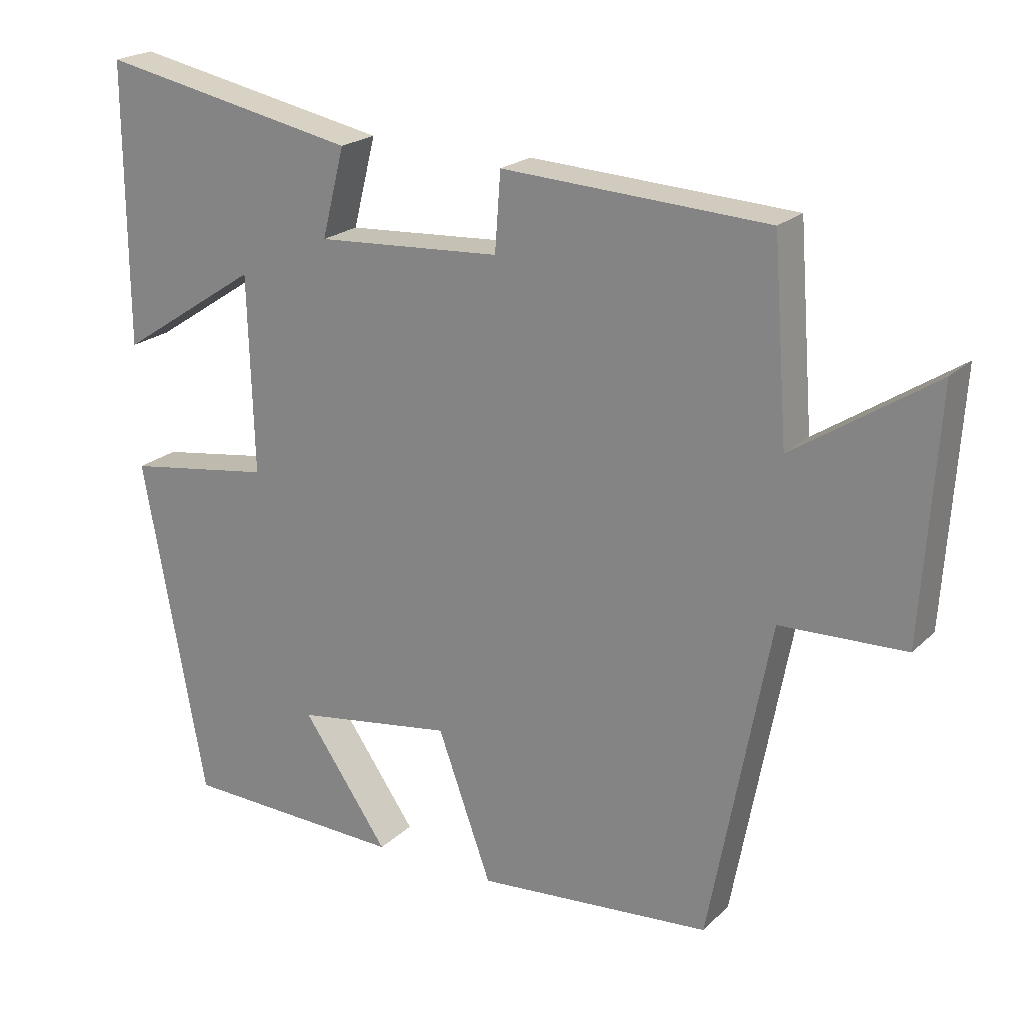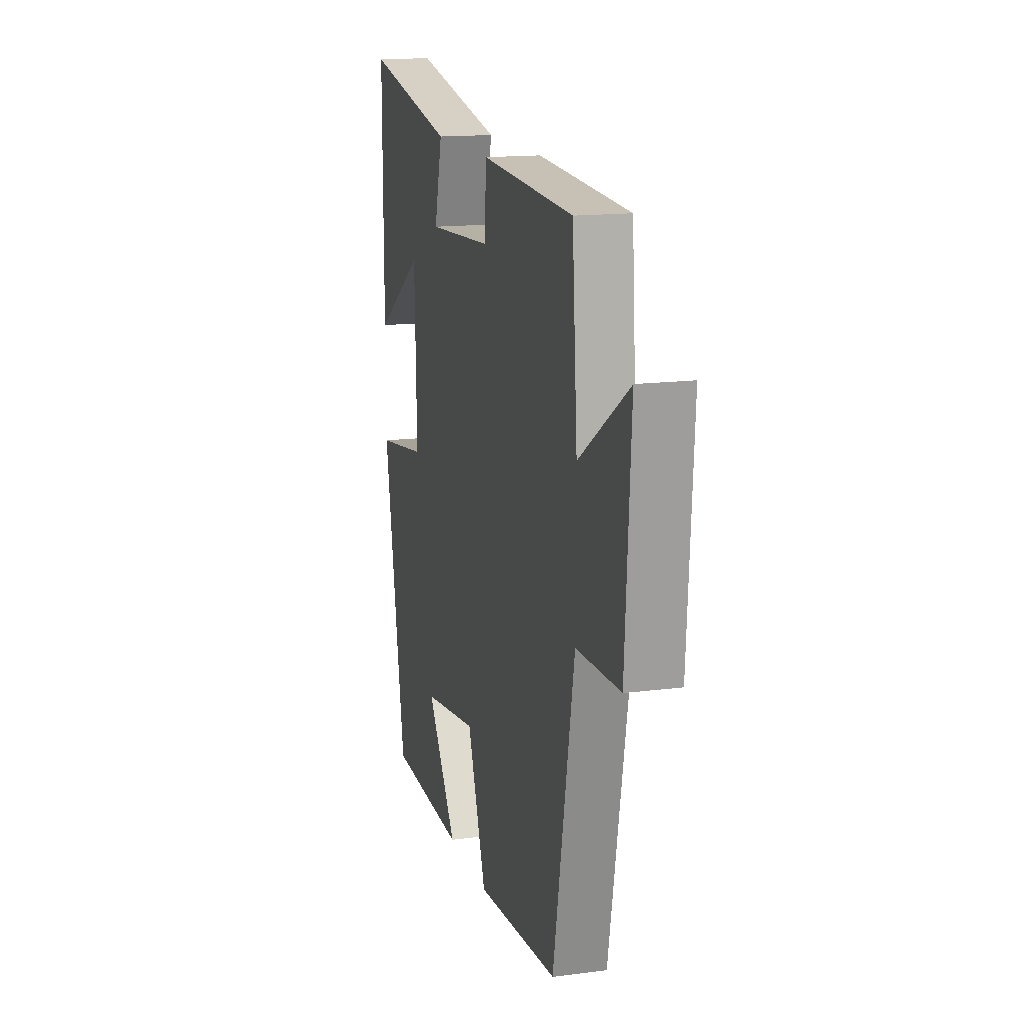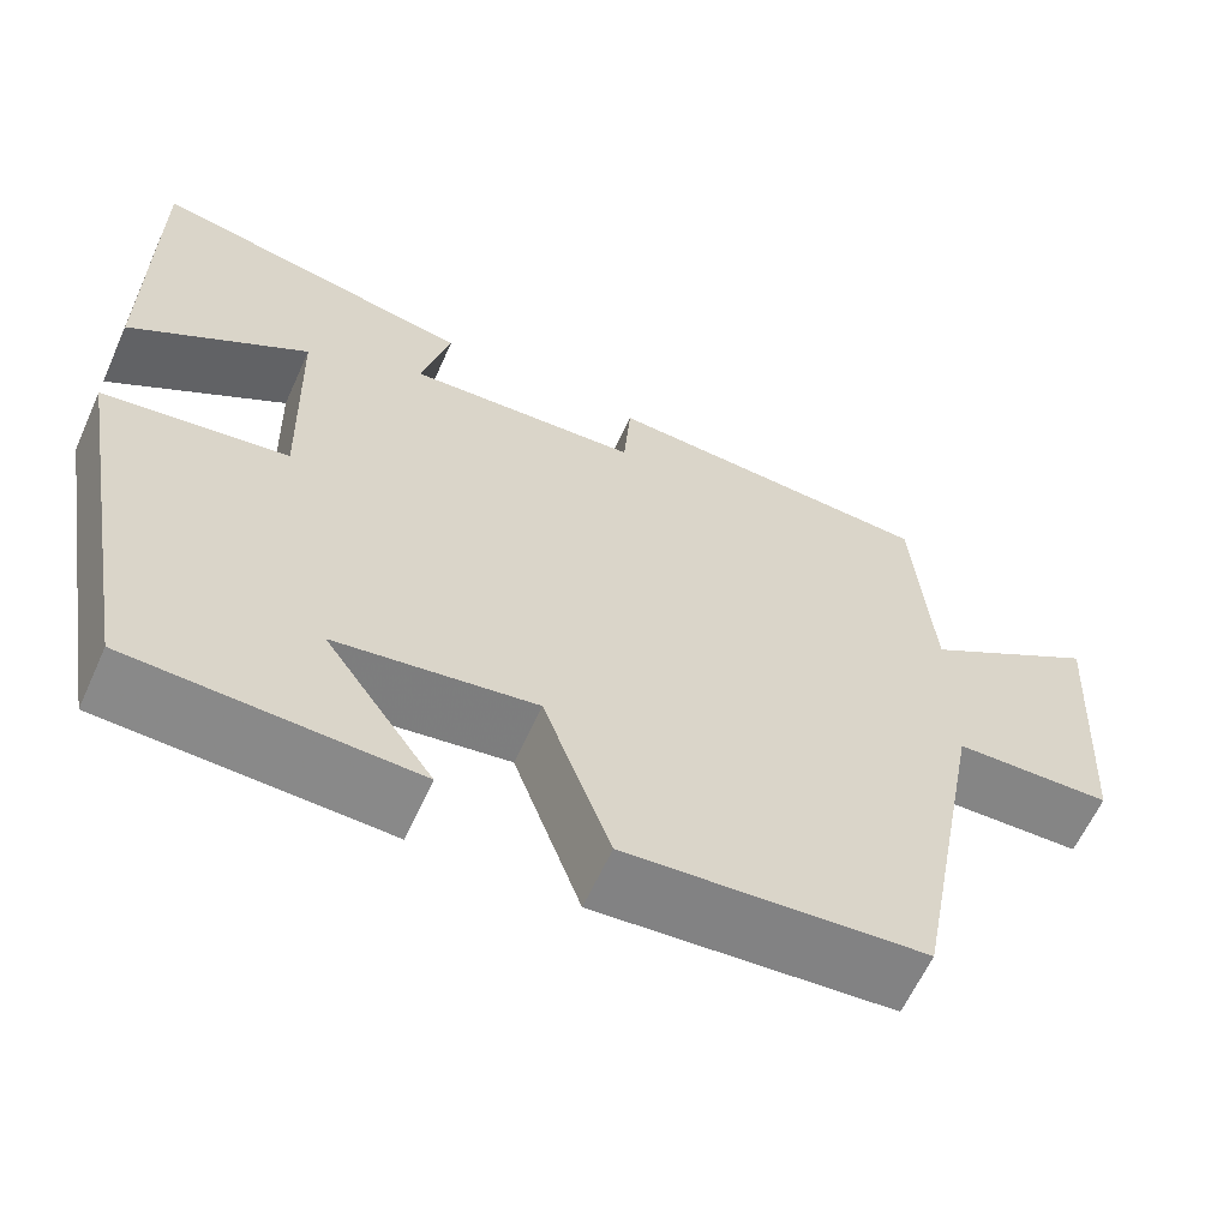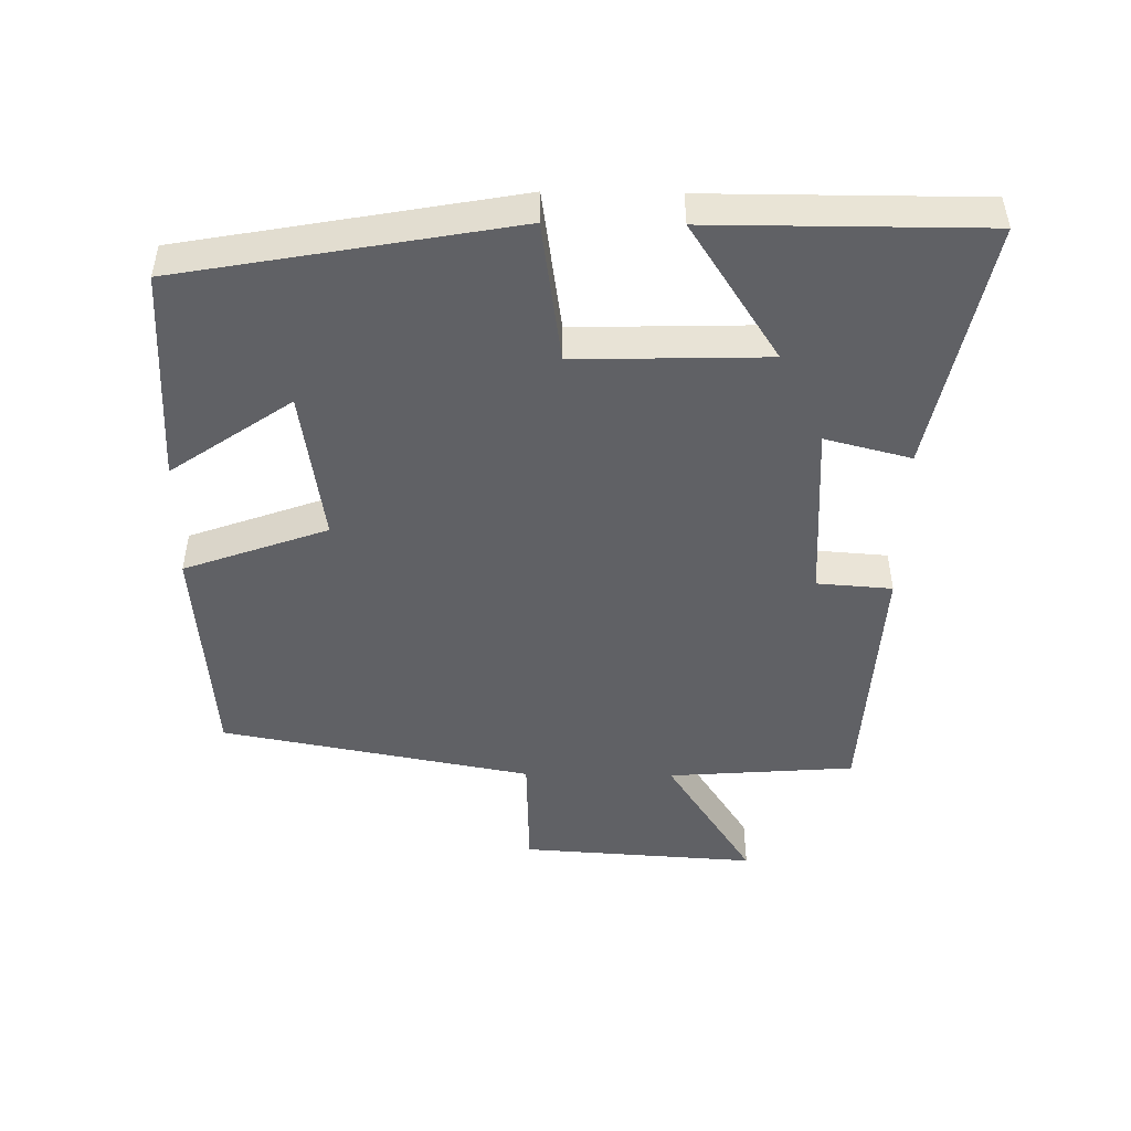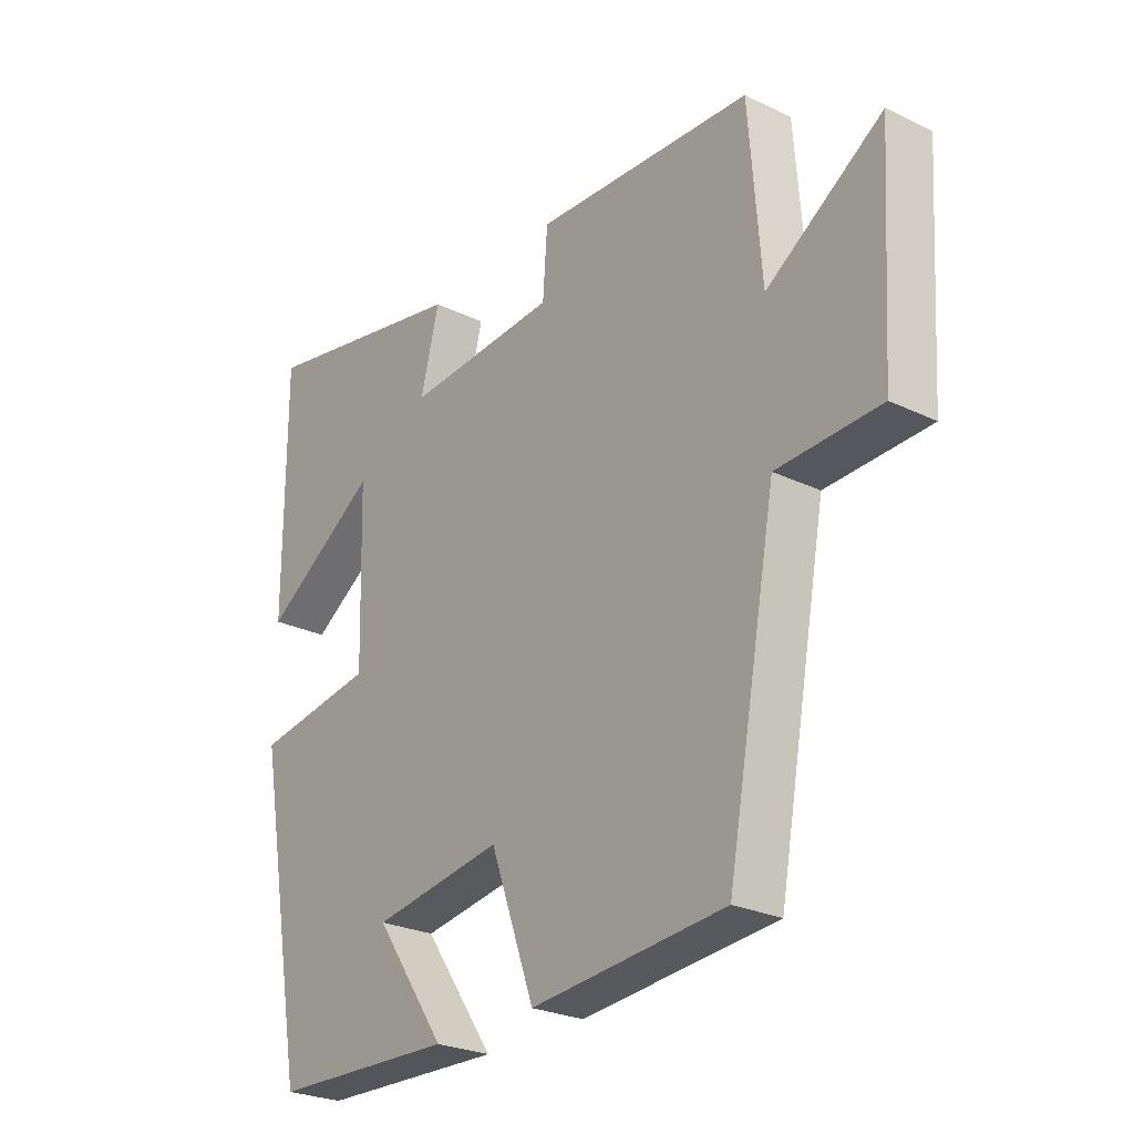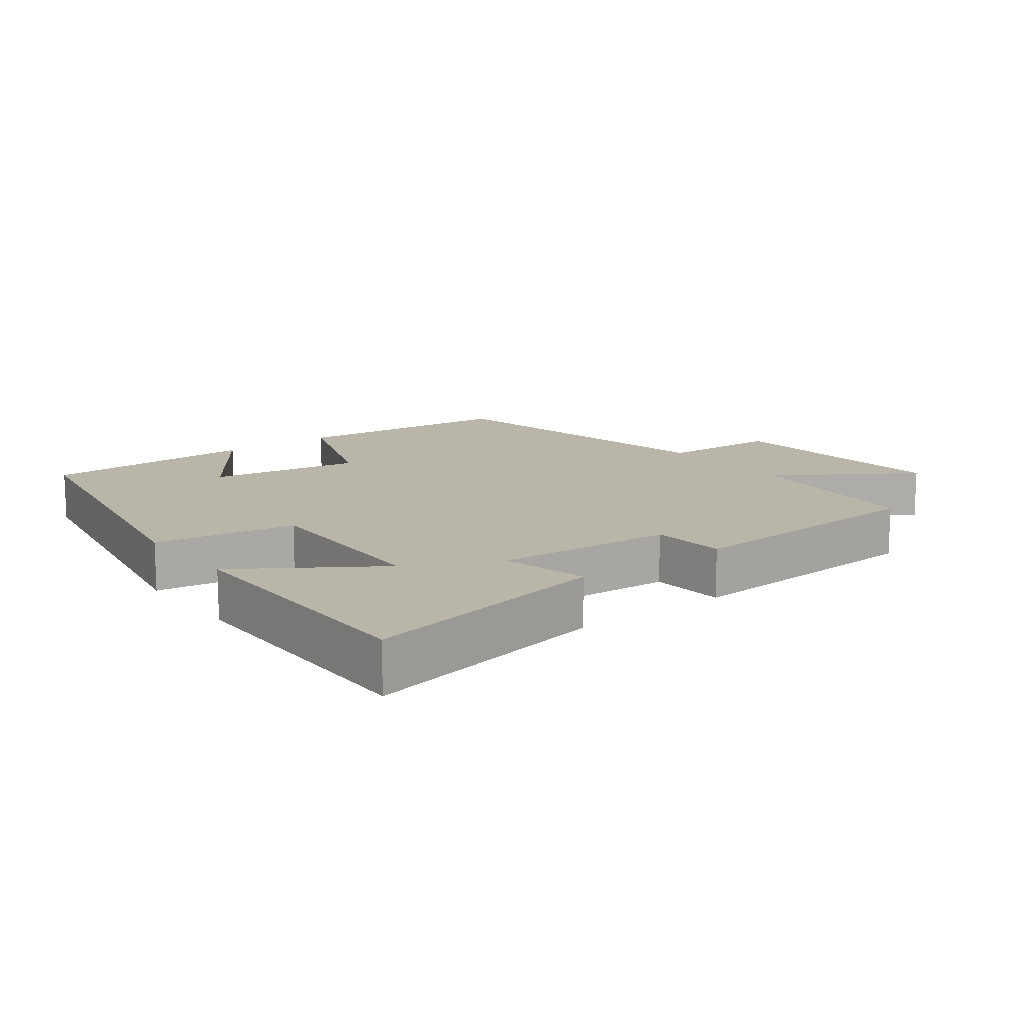
<metadata>
{"format":"obj","ext":"obj","renderer":"f3d","projection":"perspective","resolution":1024,"background":"white","views":[{"elev":21.2,"azim":31.9,"up":"+Z"},{"elev":15.3,"azim":74.6,"up":"+Z"},{"elev":-62.4,"azim":-24.4,"up":"+Z"},{"elev":-47.7,"azim":-90.9,"up":"+Y"},{"elev":-26.0,"azim":52.6,"up":"+Z"},{"elev":13.5,"azim":-37.2,"up":"+Y"}]}
</metadata>
<code>
v -0.412 0.07 -0.489
v -0.5 0.07 -0.004
v -0.292 0.07 0.027
v -0.3 0.07 0.307
v -0.5 0.07 0.176
v -0.501 0.07 0.574
v -0.134 0.07 0.5
v -0.166 0.07 0.374
v 0.096 0.07 0.39
v 0.104 0.07 0.5
v 0.479 0.07 0.479
v 0.5 0.07 0.205
v 0.699 0.07 0.335
v 0.677 0.07 -0.011
v 0.5 0.07 -0.017
v 0.415 0.07 -0.472
v 0.082 0.07 -0.5
v 0.006 0.07 -0.29
v -0.218 0.07 -0.324
v -0.096 0.07 -0.5
v -0.412 0 -0.489
v -0.5 0 -0.004
v -0.292 0 0.027
v -0.3 0 0.307
v -0.5 0 0.176
v -0.501 0 0.574
v -0.134 0 0.5
v -0.166 0 0.374
v 0.096 0 0.39
v 0.104 0 0.5
v 0.479 0 0.479
v 0.5 0 0.205
v 0.699 0 0.335
v 0.677 0 -0.011
v 0.5 0 -0.017
v 0.415 0 -0.472
v 0.082 0 -0.5
v 0.006 0 -0.29
v -0.218 0 -0.324
v -0.096 0 -0.5
f 19 20 1 2
f 18 19 2 3
f 15 16 17 18
f 15 18 3 4
f 12 13 14 15
f 11 12 15
f 10 11 15
f 9 10 15
f 8 9 15 4
f 7 8 4
f 4 5 6 7
f 22 21 40 39
f 23 22 39 38
f 38 37 36 35
f 24 23 38 35
f 35 34 33 32
f 35 32 31
f 35 31 30
f 35 30 29
f 24 35 29 28
f 24 28 27
f 27 26 25 24
f 1 21 22 2
f 2 22 23 3
f 3 23 24 4
f 4 24 25 5
f 5 25 26 6
f 6 26 27 7
f 7 27 28 8
f 8 28 29 9
f 9 29 30 10
f 10 30 31 11
f 11 31 32 12
f 12 32 33 13
f 13 33 34 14
f 14 34 35 15
f 15 35 36 16
f 16 36 37 17
f 17 37 38 18
f 18 38 39 19
f 19 39 40 20
f 20 40 21 1

</code>
